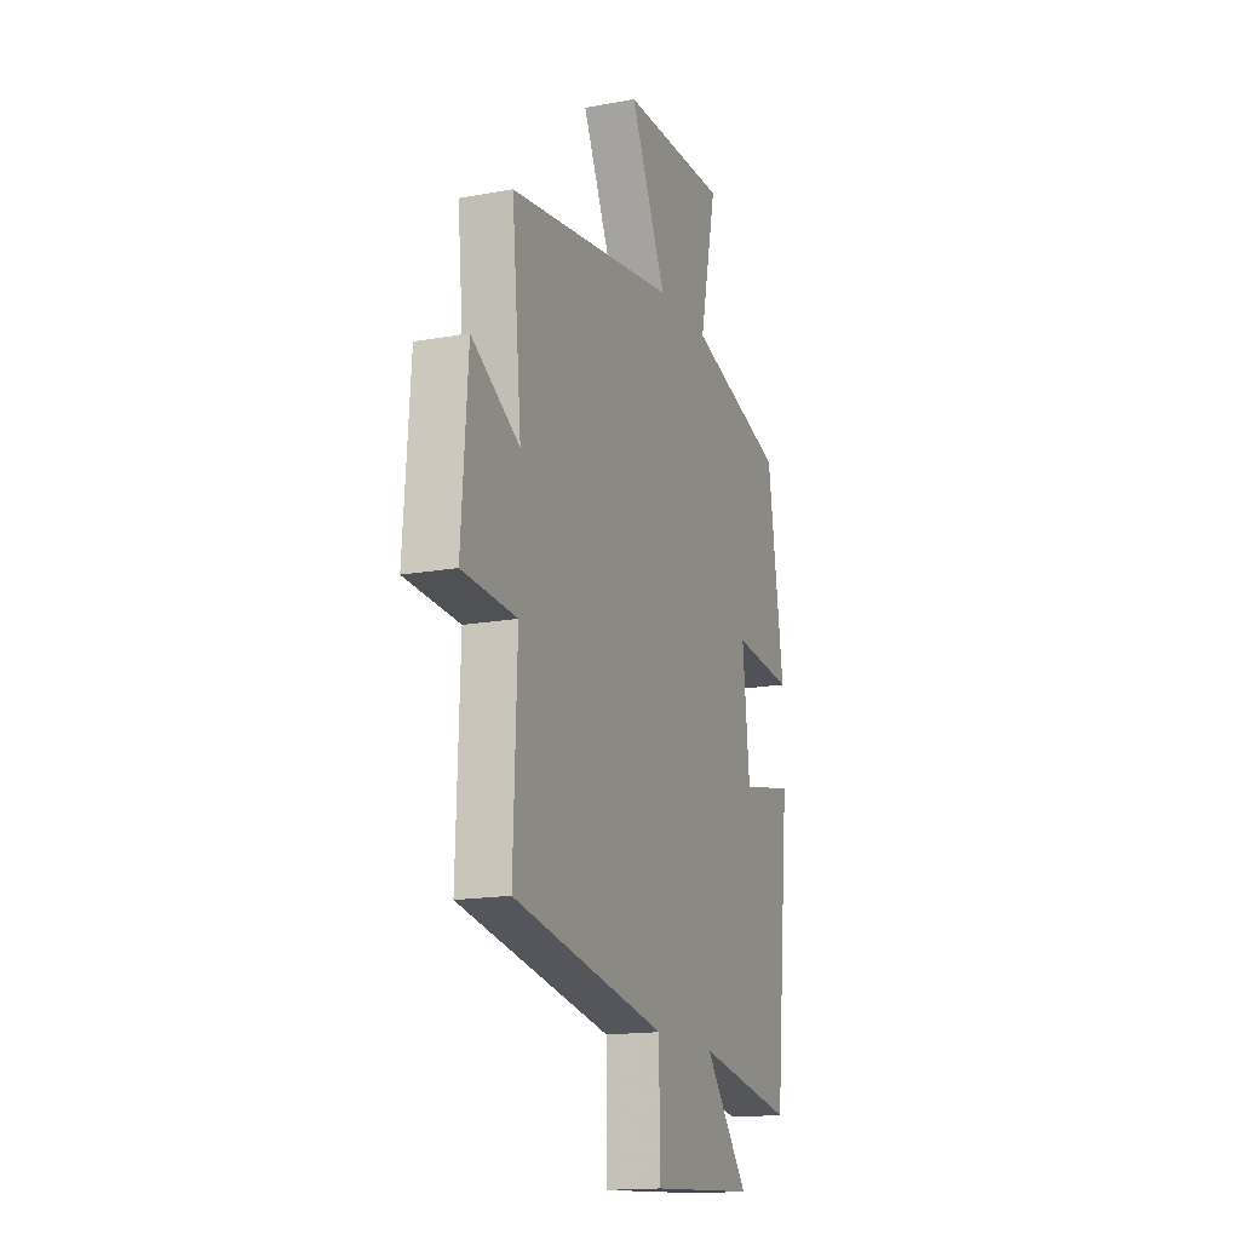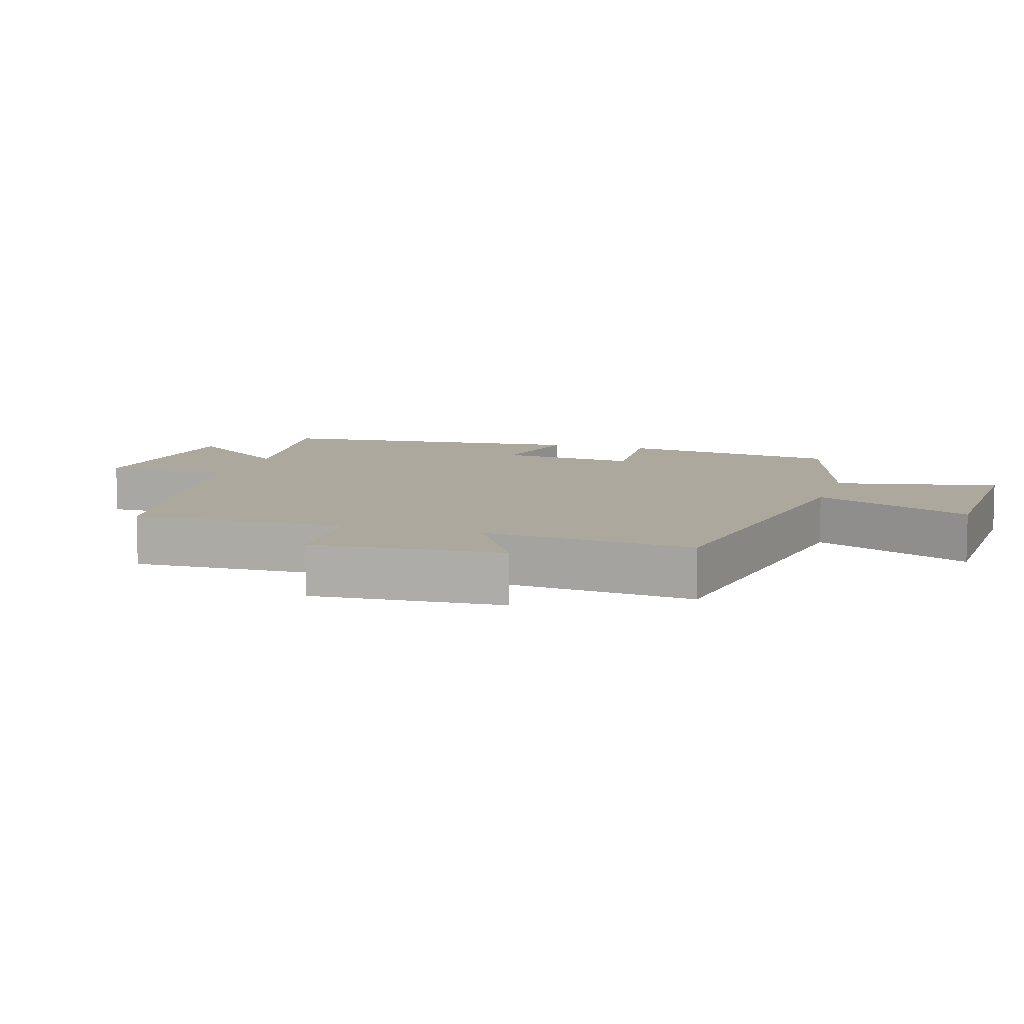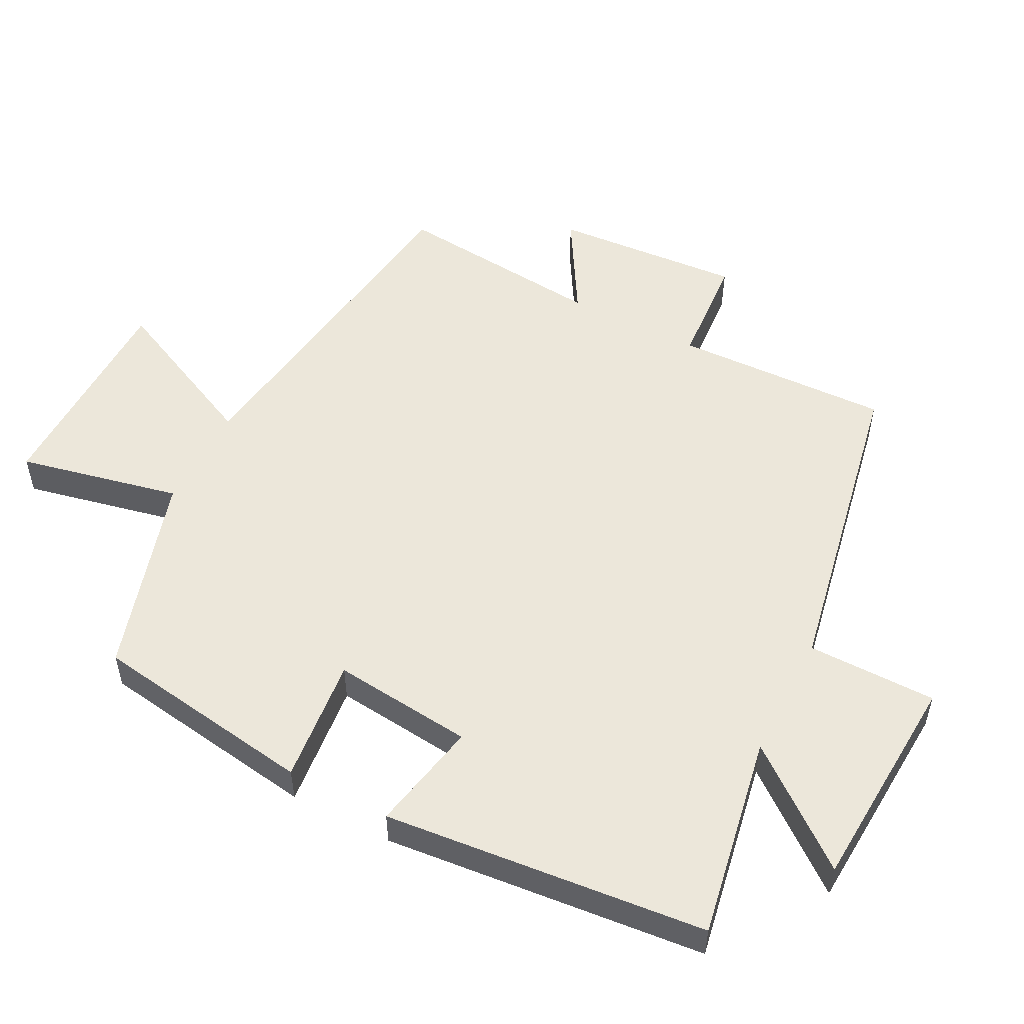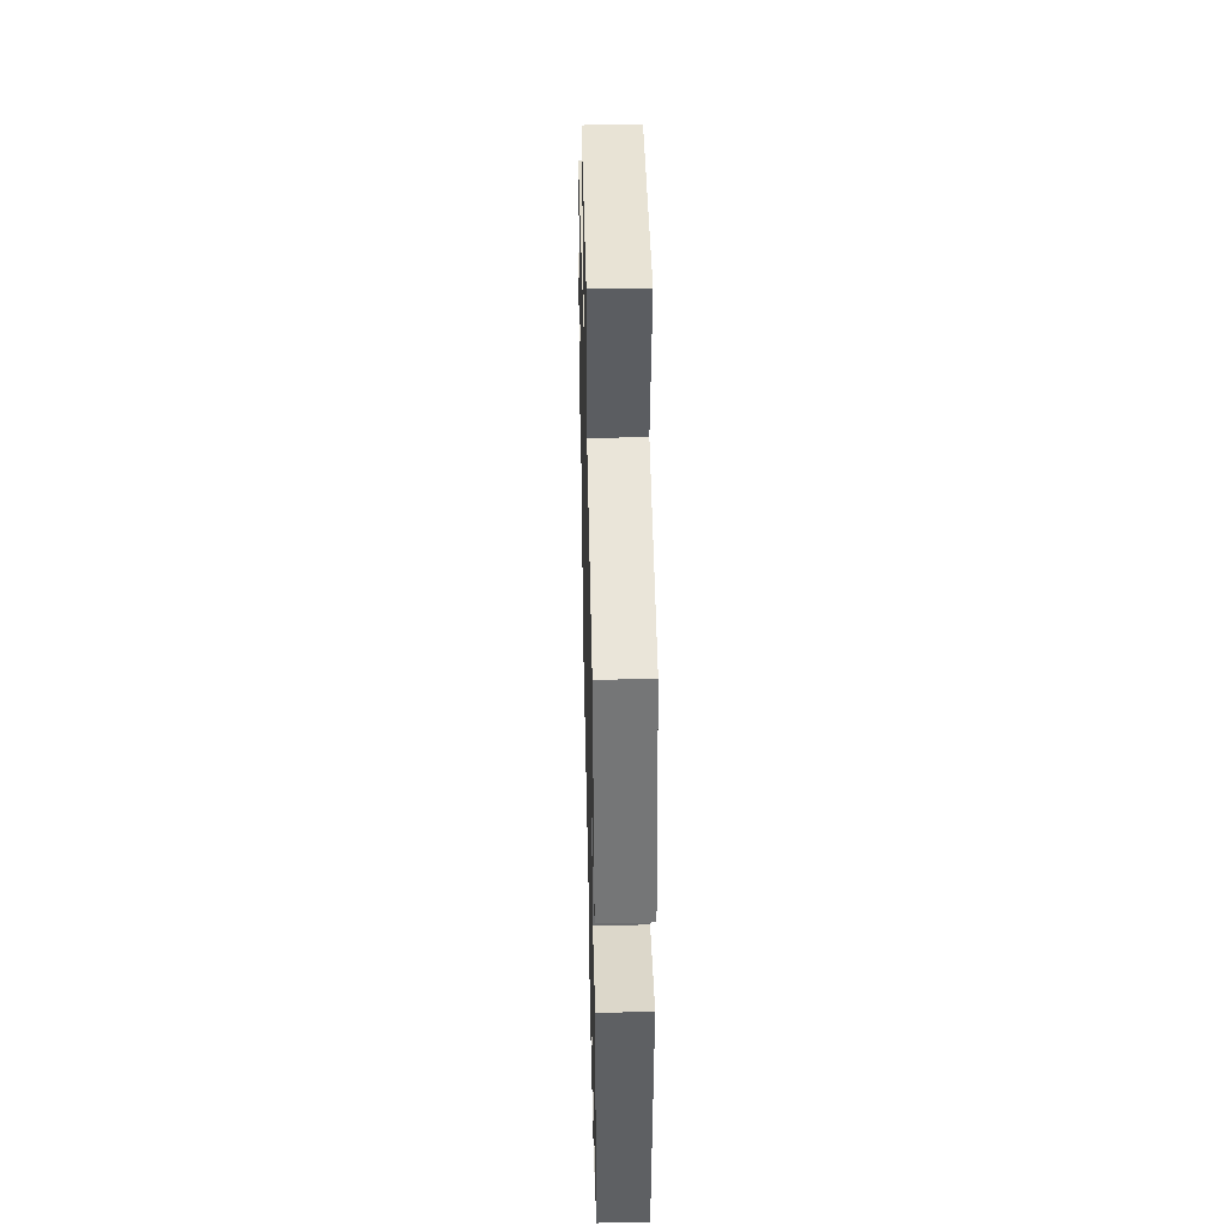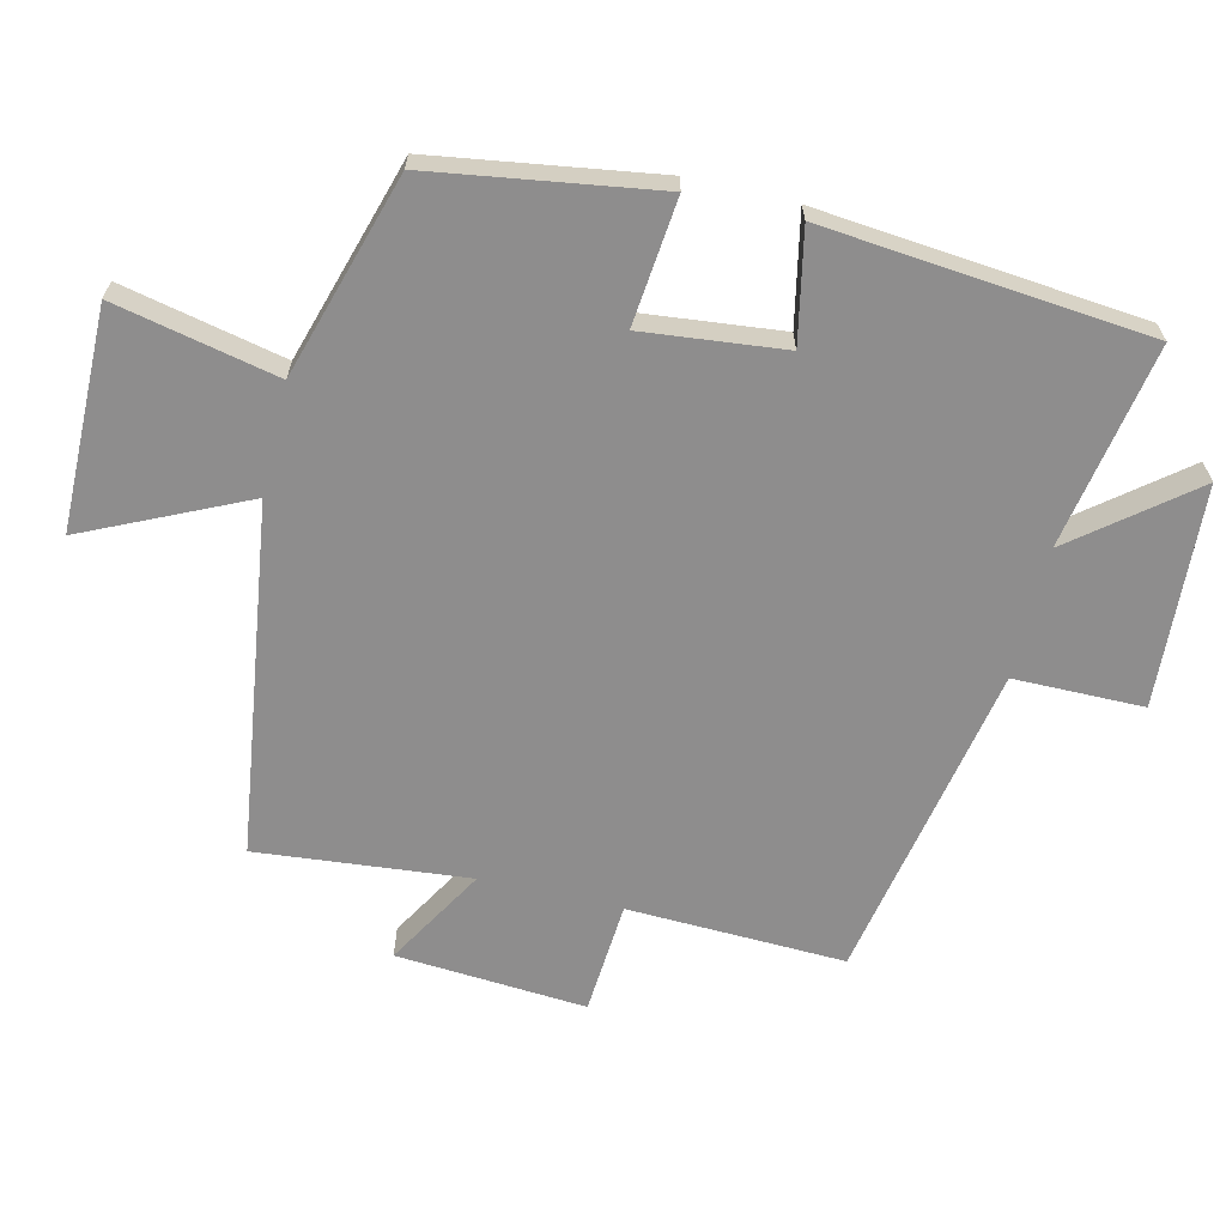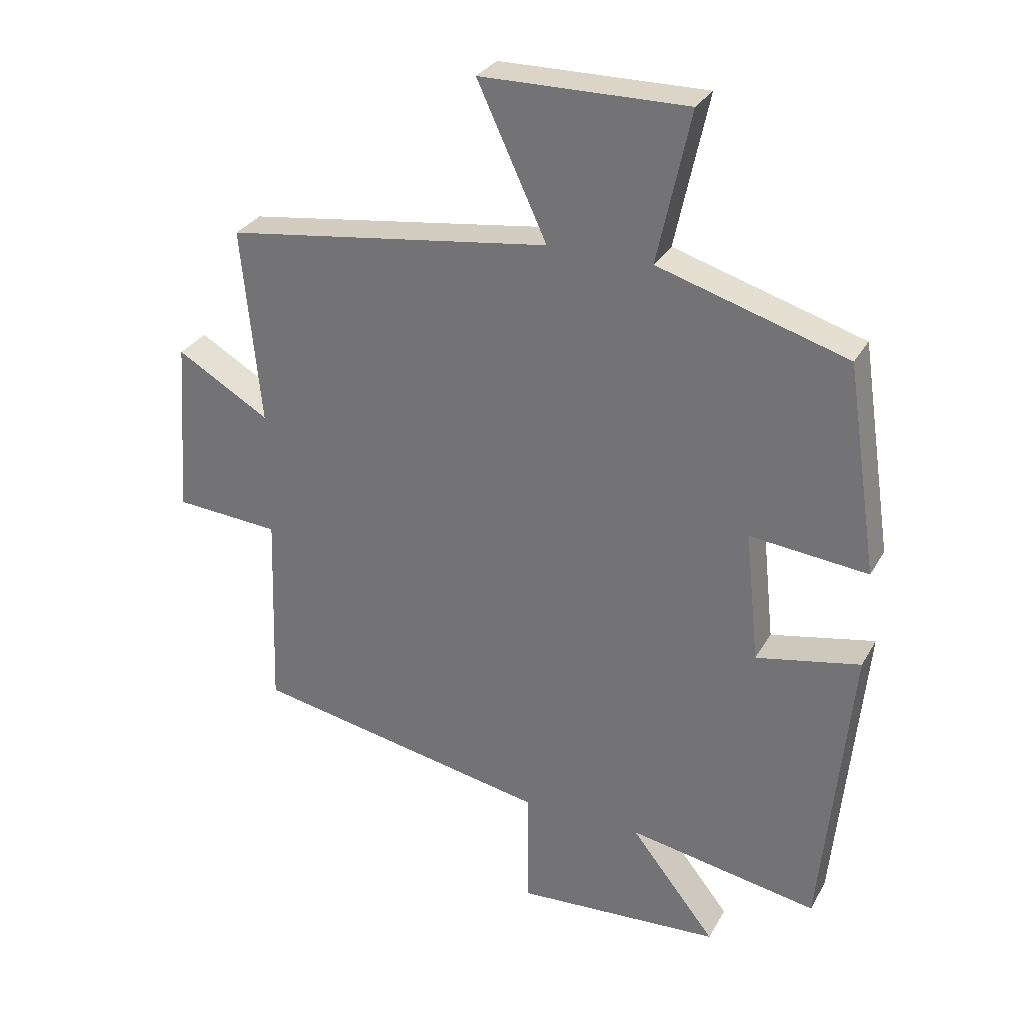
<metadata>
{"format":"obj","ext":"obj","renderer":"f3d","projection":"perspective","resolution":1024,"background":"white","views":[{"elev":-16.1,"azim":-69.2,"up":"+Z"},{"elev":8.6,"azim":-72.1,"up":"+Y"},{"elev":52.8,"azim":117.3,"up":"+Y"},{"elev":42.0,"azim":88.6,"up":"+Z"},{"elev":-64.7,"azim":76.6,"up":"+Y"},{"elev":30.0,"azim":24.6,"up":"+Z"}]}
</metadata>
<code>
v 0.45 0.07 0.41
v 0.5 0.07 0.079
v 0.314 0.07 0.098
v 0.336 0.07 -0.11
v 0.5 0.07 -0.077
v 0.454 0.07 -0.554
v 0.153 0.07 -0.5
v 0.288 0.07 -0.671
v -0.038 0.07 -0.691
v -0.039 0.07 -0.5
v -0.511 0.07 -0.41
v -0.5 0.07 -0.09
v -0.667 0.07 -0.078
v -0.647 0.07 0.202
v -0.5 0.07 0.116
v -0.53 0.07 0.428
v -0.013 0.07 0.5
v -0.123 0.07 0.736
v 0.203 0.07 0.74
v 0.151 0.07 0.5
v 0.45 0 0.41
v 0.5 0 0.079
v 0.314 0 0.098
v 0.336 0 -0.11
v 0.5 0 -0.077
v 0.454 0 -0.554
v 0.153 0 -0.5
v 0.288 0 -0.671
v -0.038 0 -0.691
v -0.039 0 -0.5
v -0.511 0 -0.41
v -0.5 0 -0.09
v -0.667 0 -0.078
v -0.647 0 0.202
v -0.5 0 0.116
v -0.53 0 0.428
v -0.013 0 0.5
v -0.123 0 0.736
v 0.203 0 0.74
v 0.151 0 0.5
f 17 18 19 20
f 15 16 17 20
f 15 20 1
f 12 13 14 15
f 12 15 1
f 10 11 12 1
f 7 8 9 10
f 4 5 6 7
f 3 4 7 10
f 1 2 3
f 1 3 10
f 40 39 38 37
f 40 37 36 35
f 21 40 35
f 35 34 33 32
f 21 35 32
f 21 32 31 30
f 30 29 28 27
f 27 26 25 24
f 30 27 24 23
f 23 22 21
f 30 23 21
f 1 21 22 2
f 2 22 23 3
f 3 23 24 4
f 4 24 25 5
f 5 25 26 6
f 6 26 27 7
f 7 27 28 8
f 8 28 29 9
f 9 29 30 10
f 10 30 31 11
f 11 31 32 12
f 12 32 33 13
f 13 33 34 14
f 14 34 35 15
f 15 35 36 16
f 16 36 37 17
f 17 37 38 18
f 18 38 39 19
f 19 39 40 20
f 20 40 21 1

</code>
